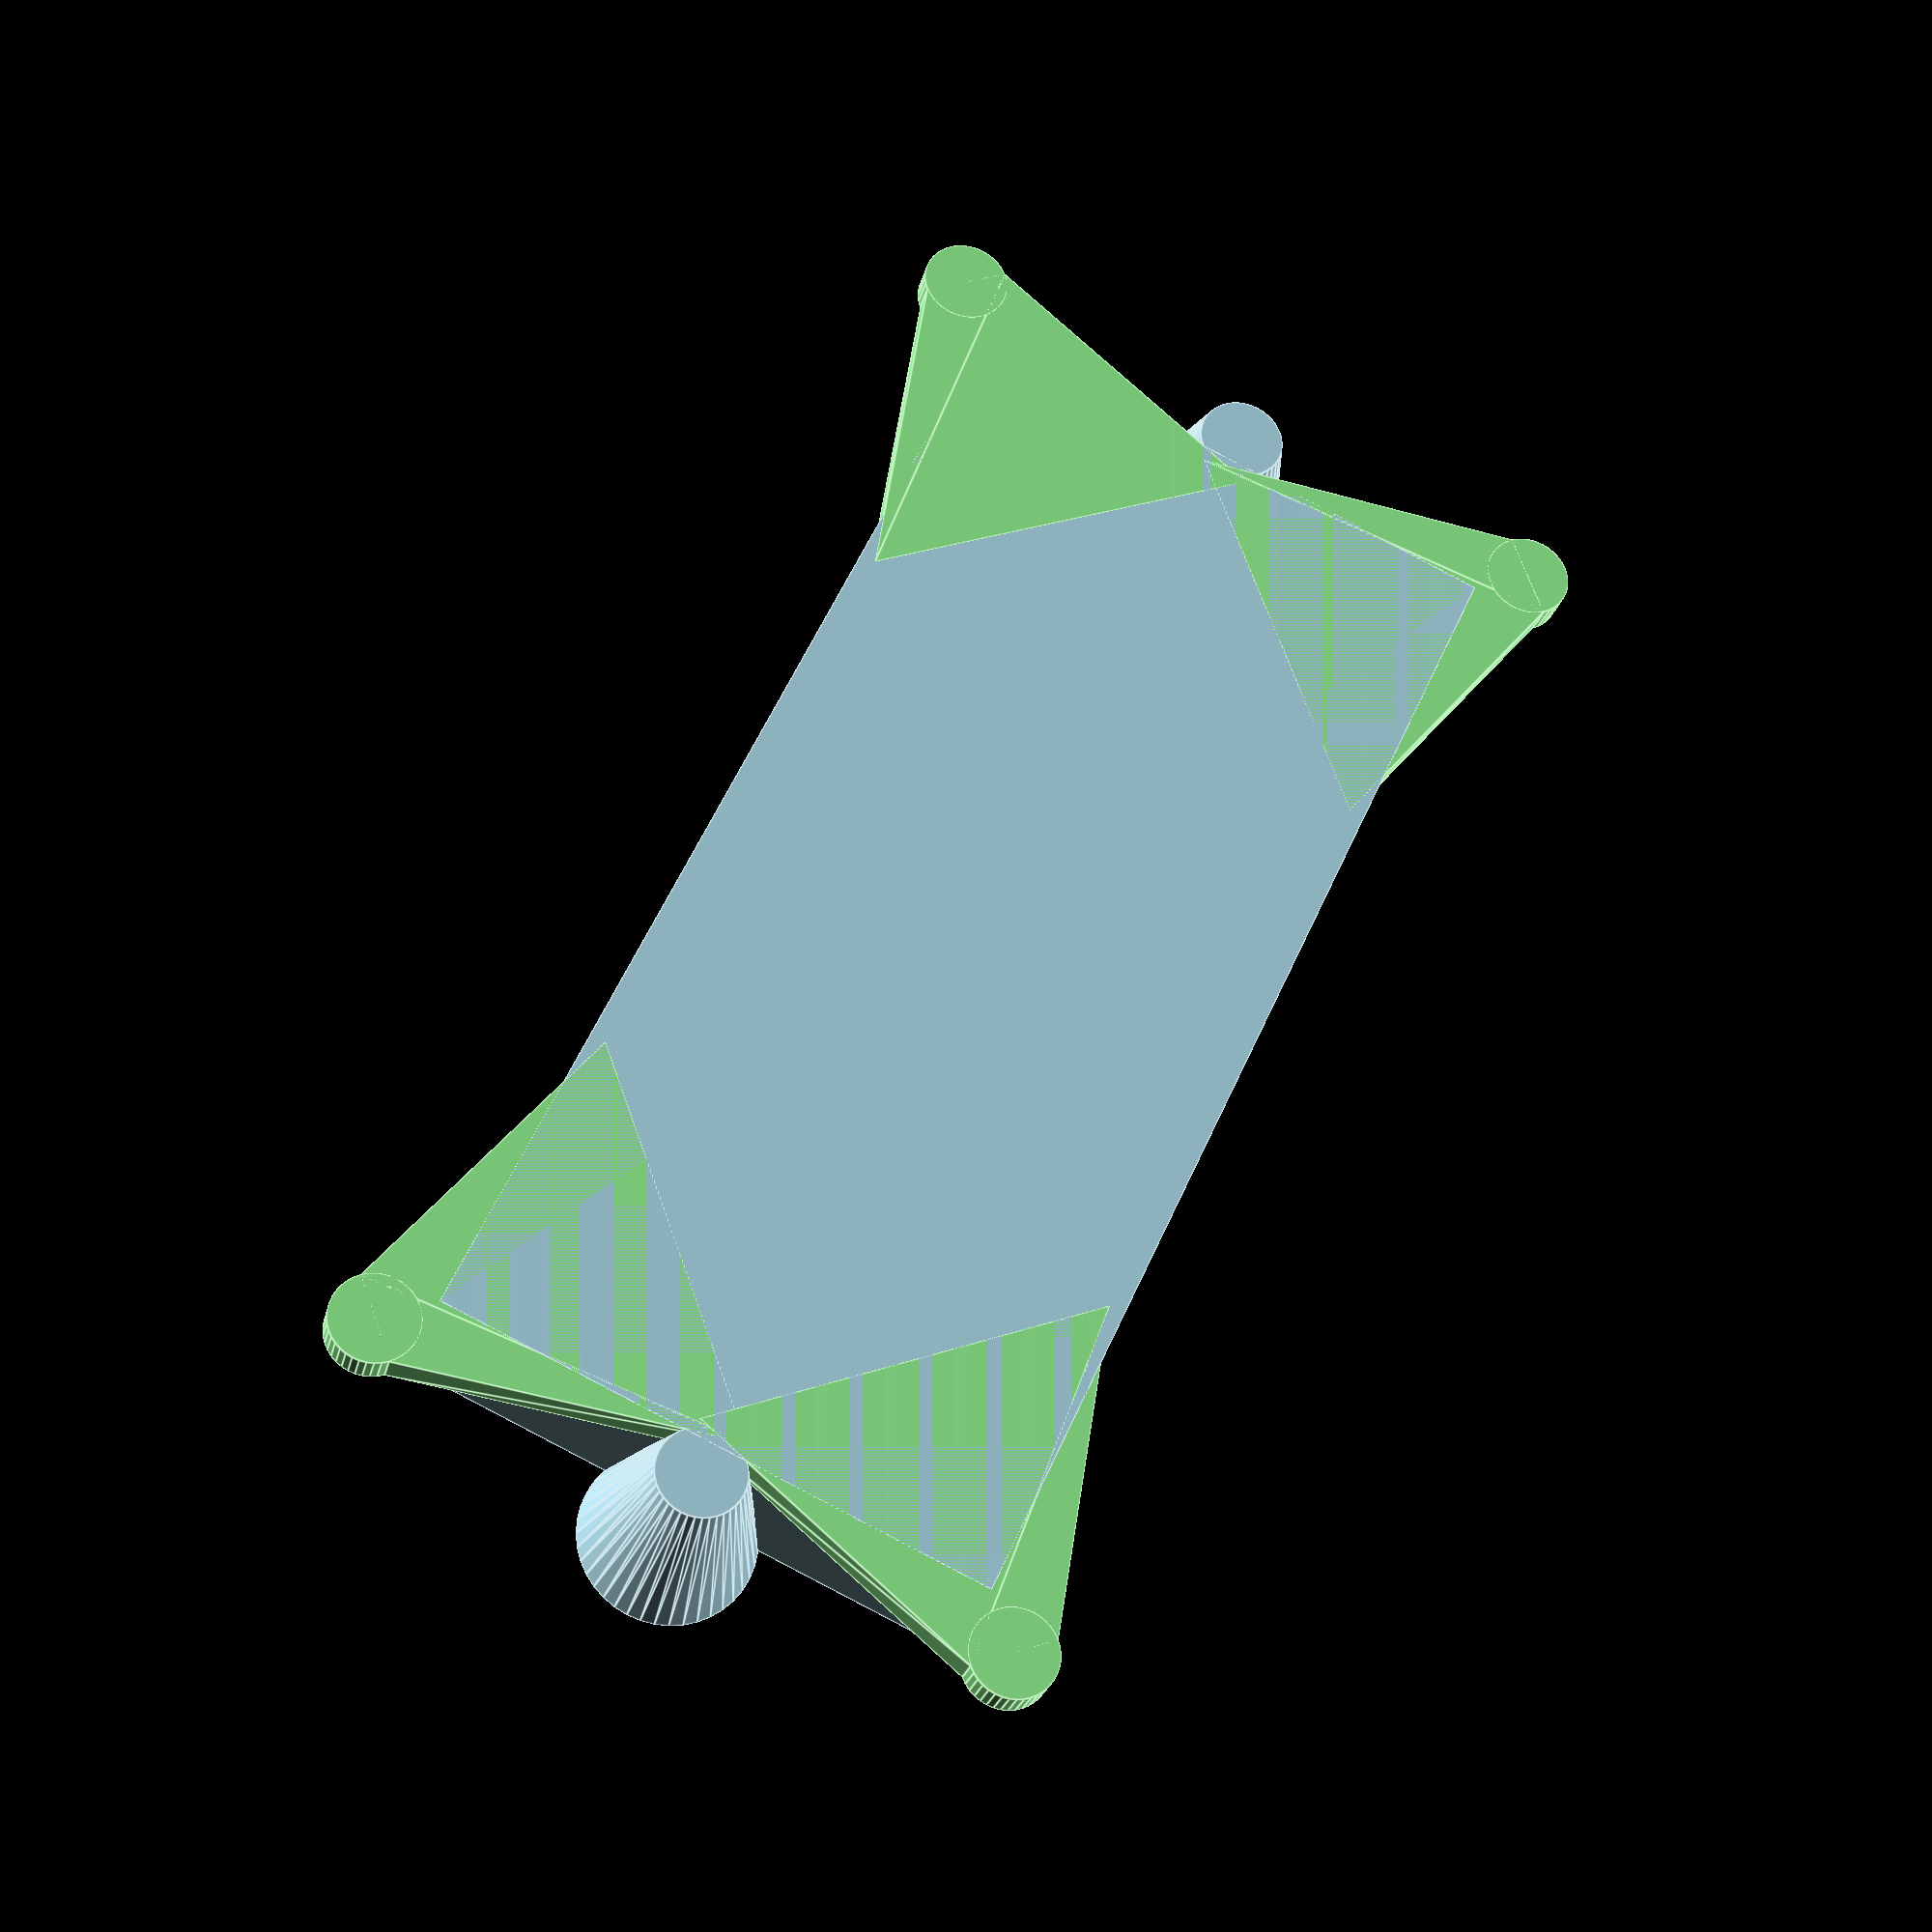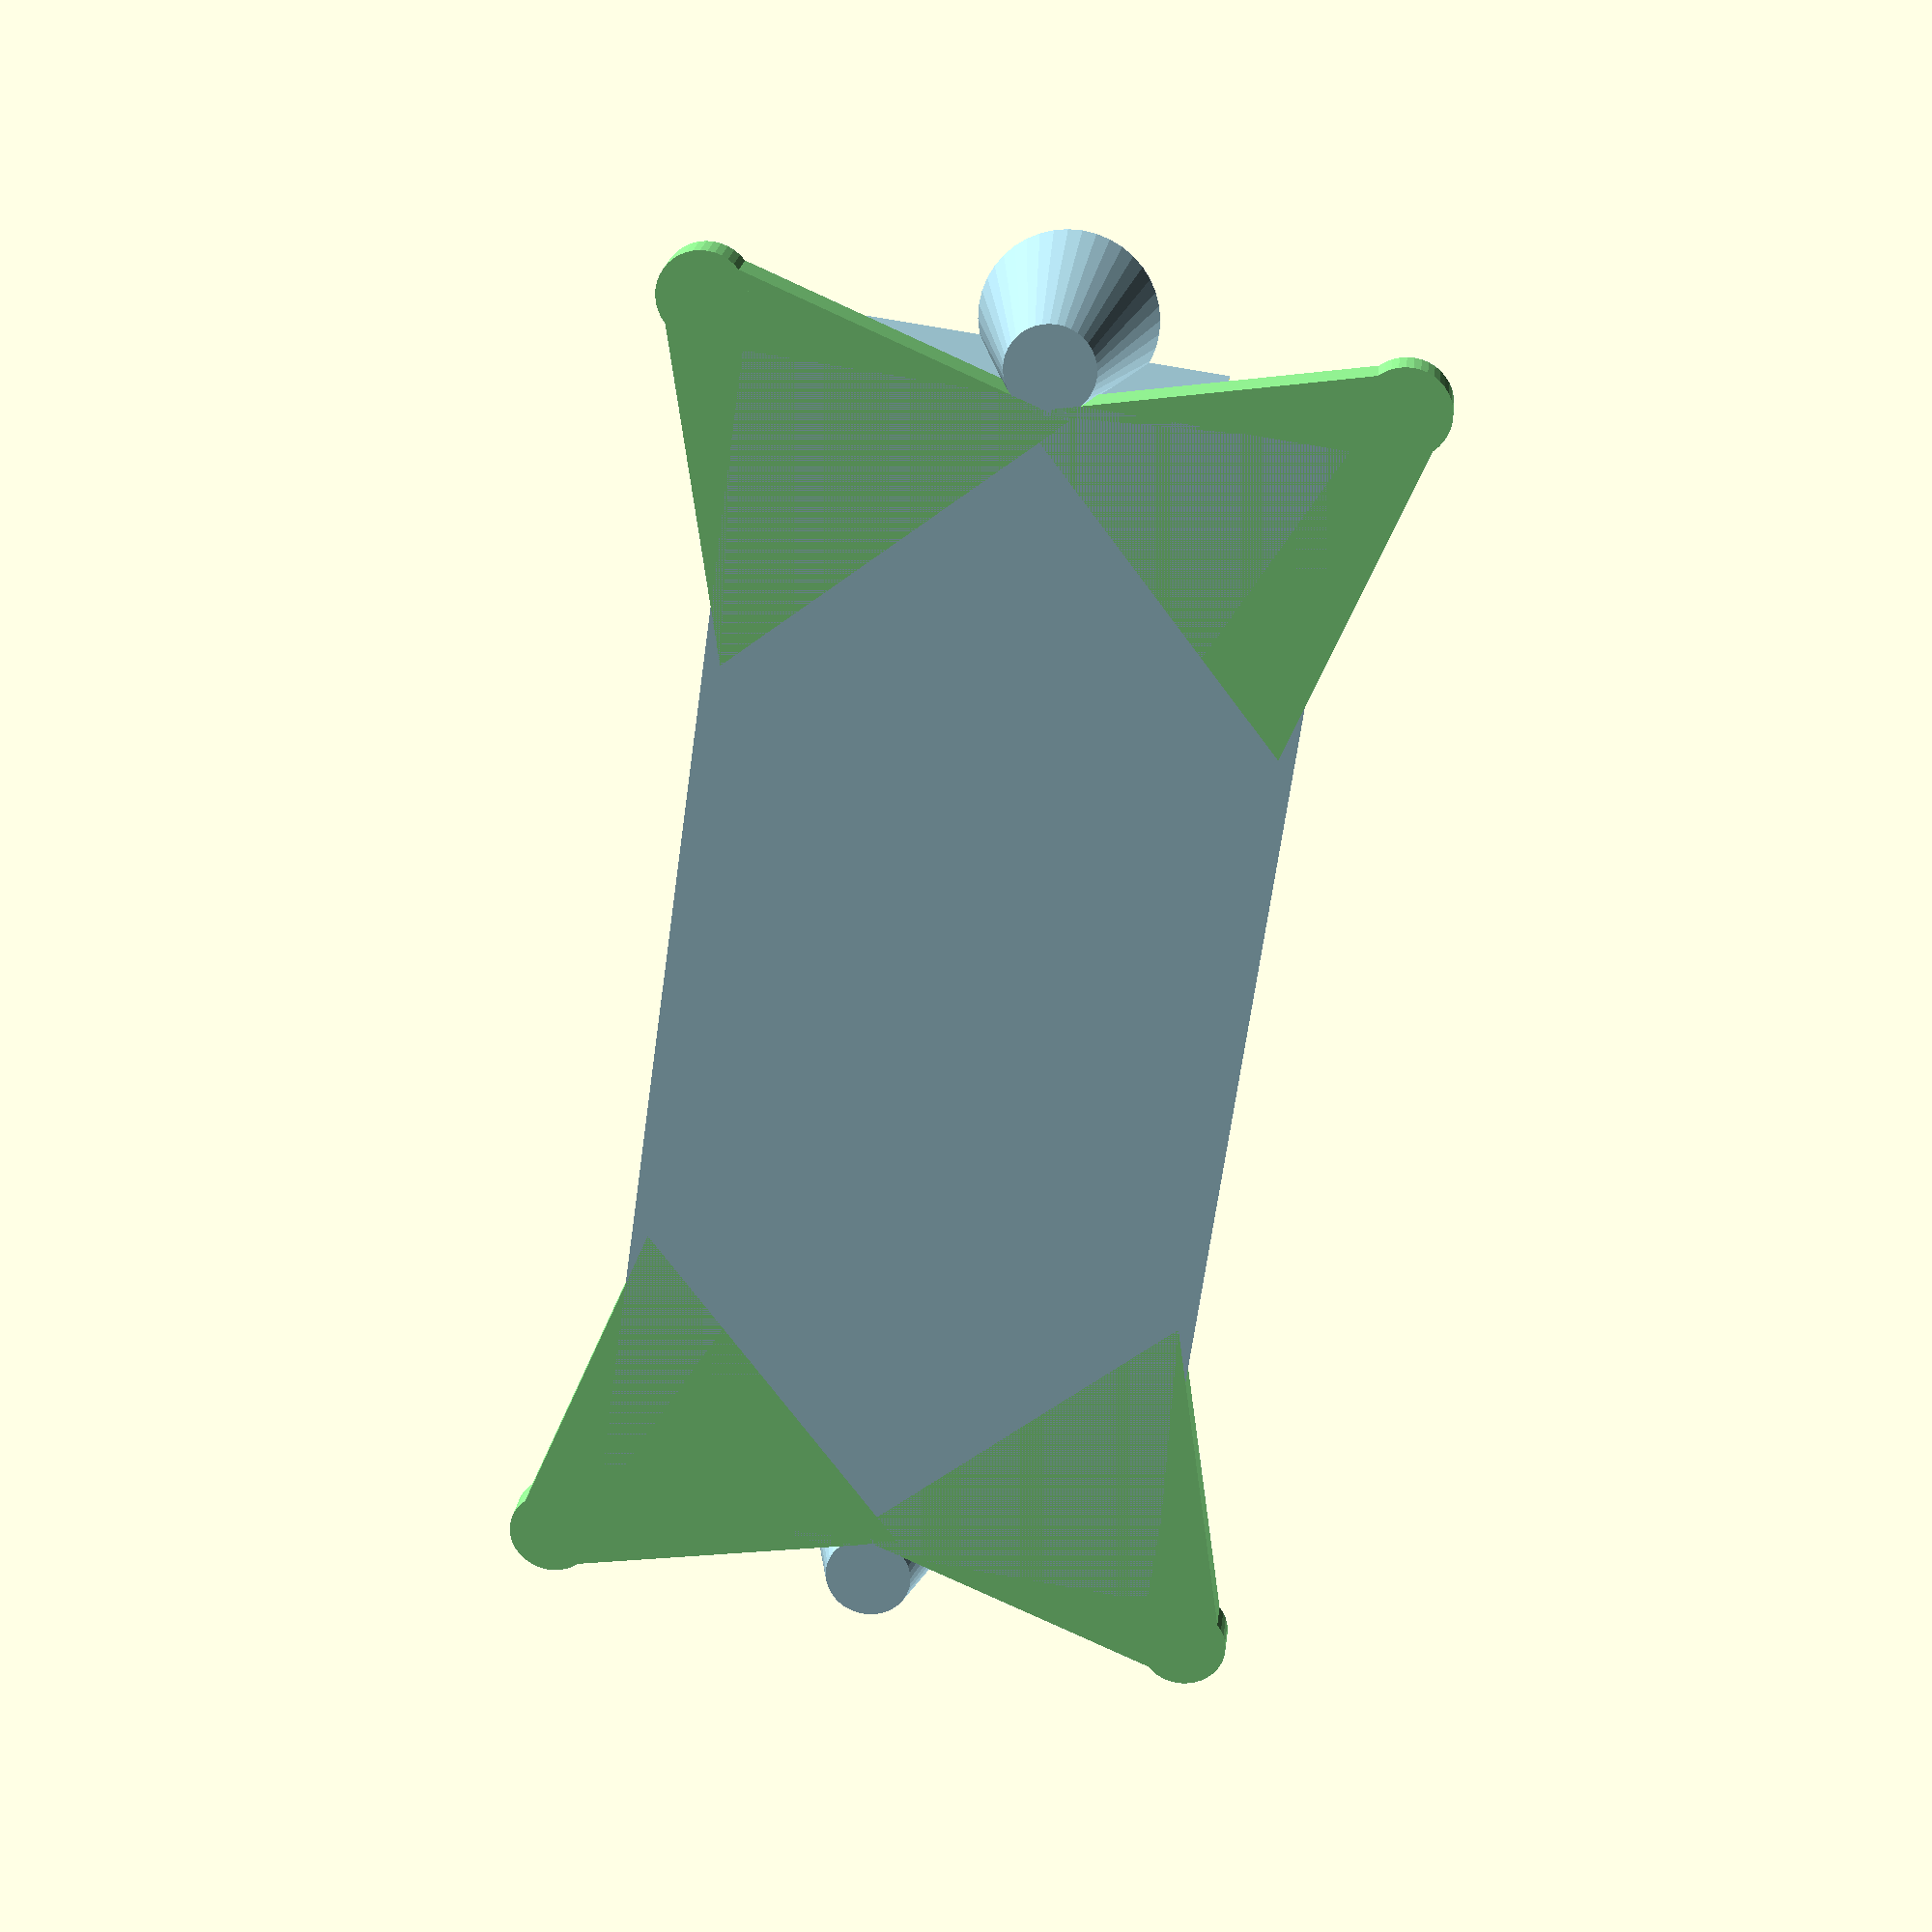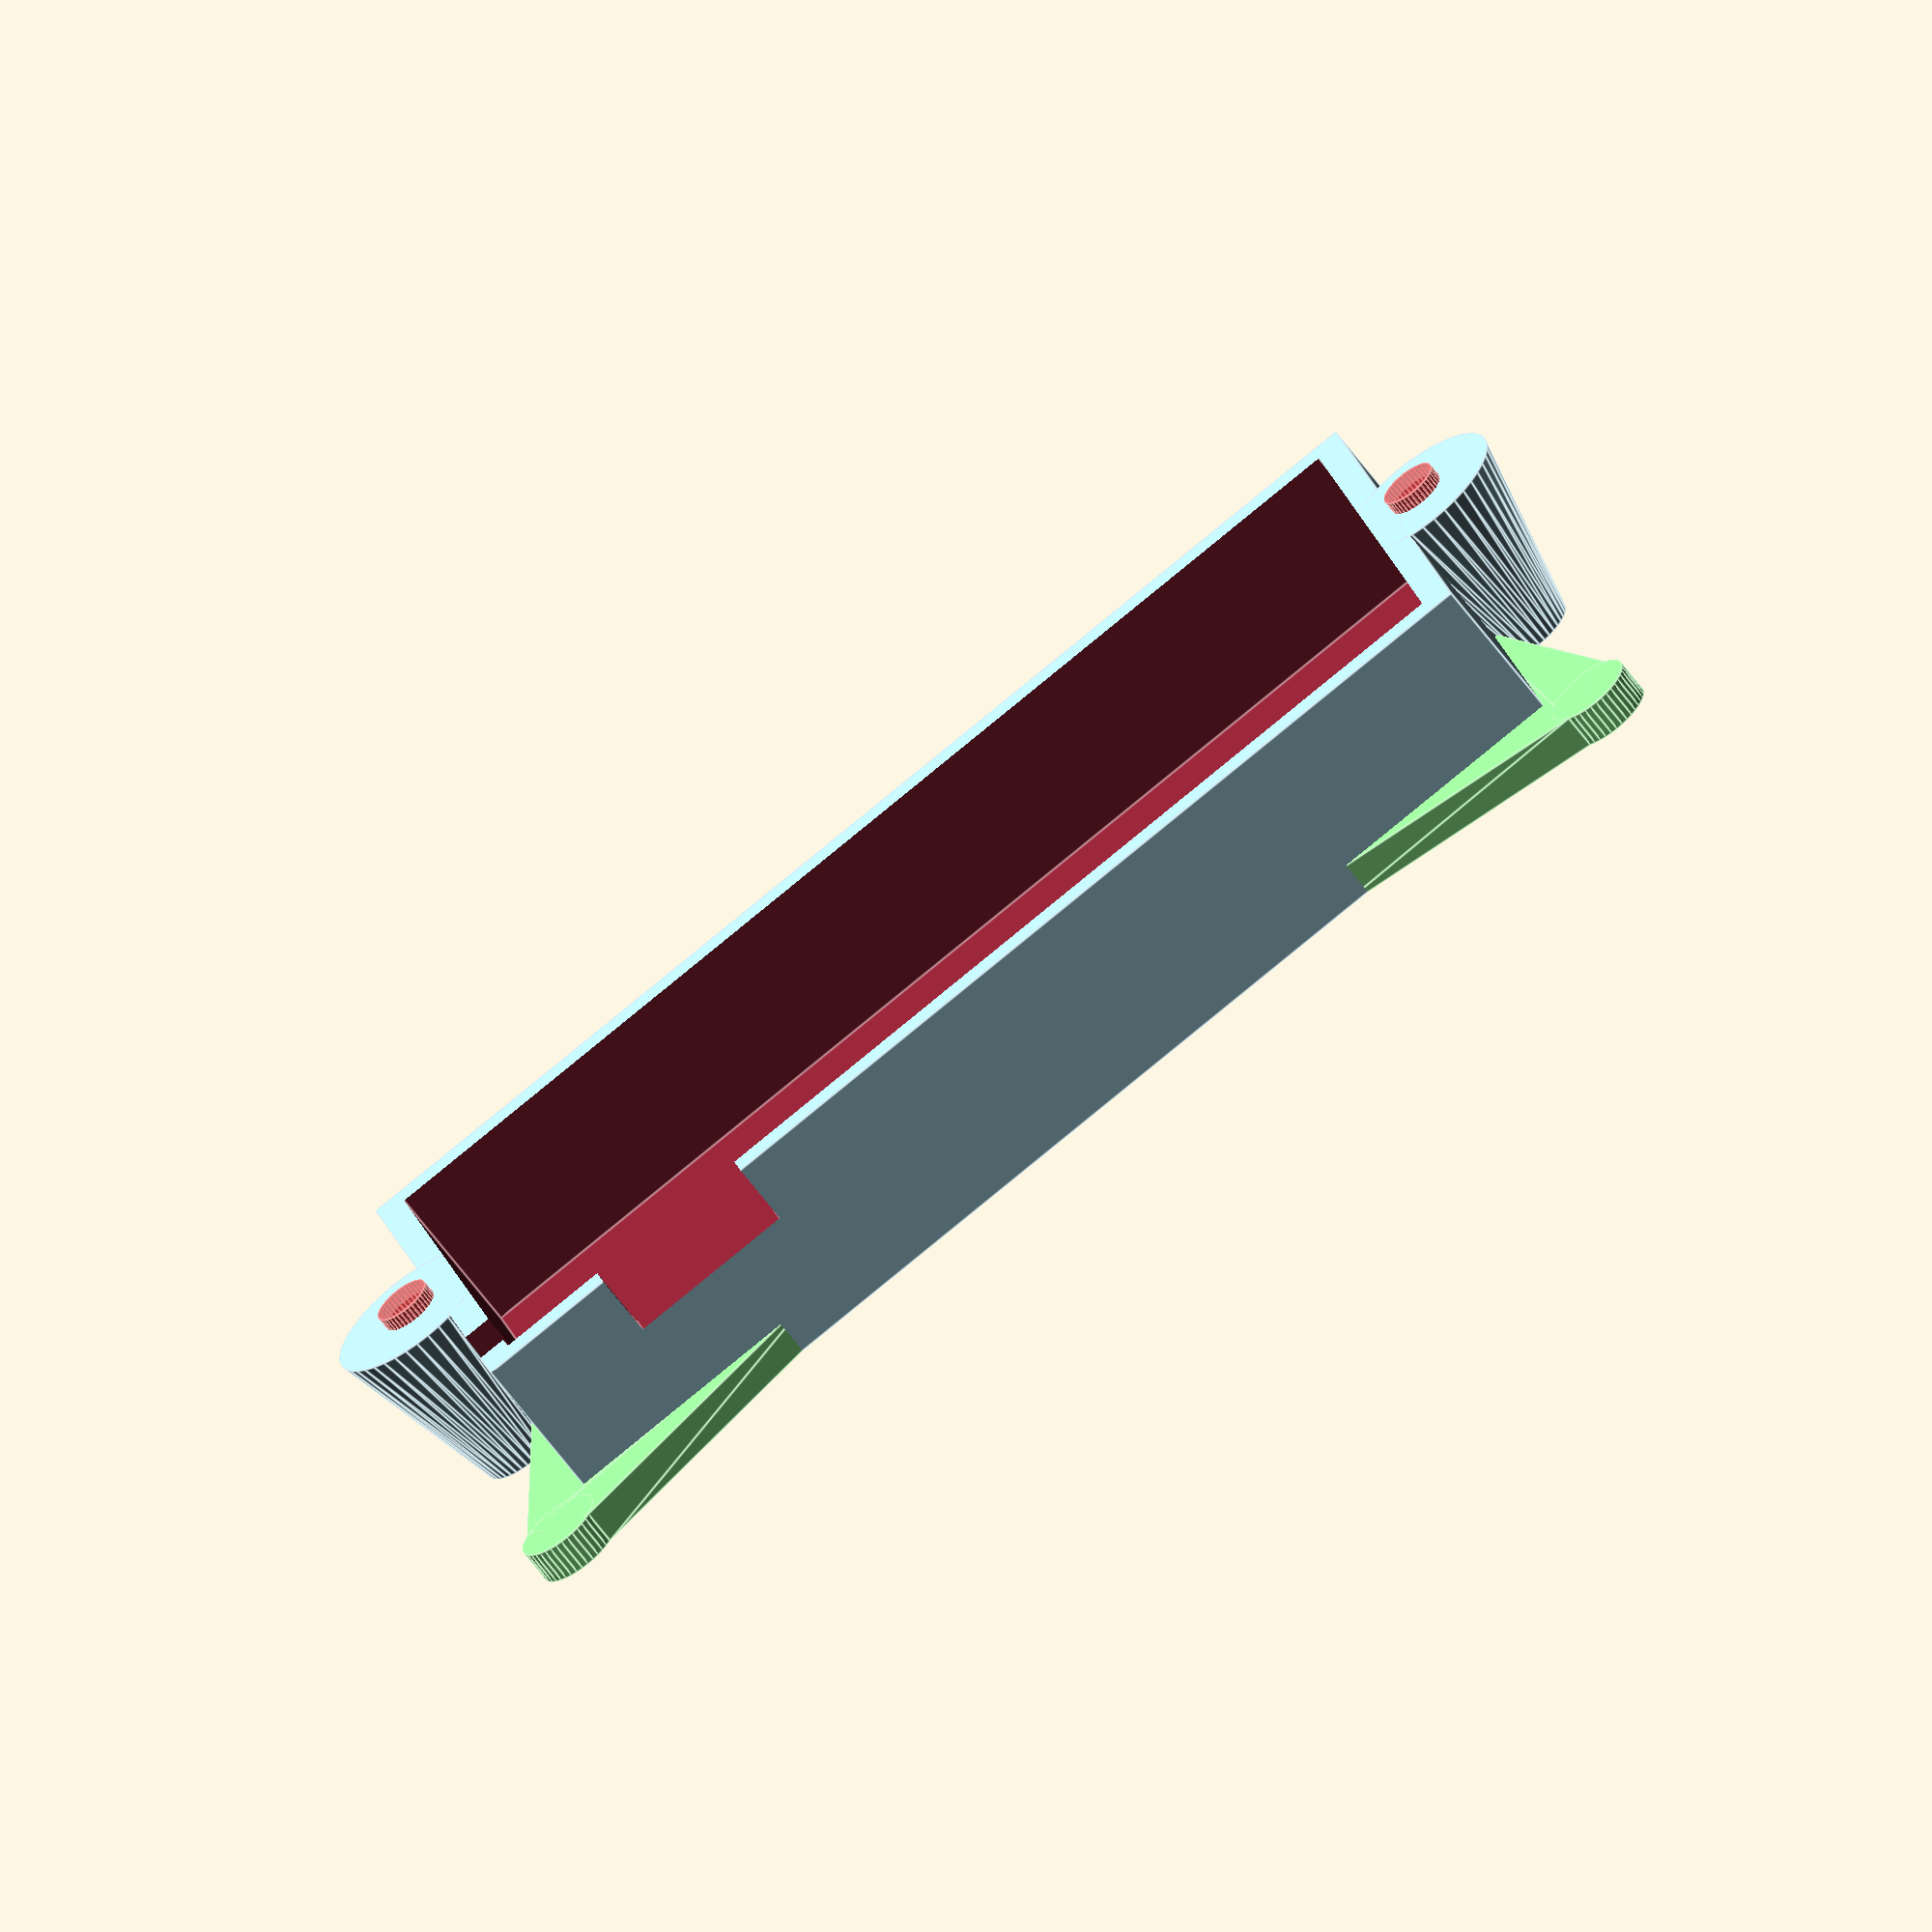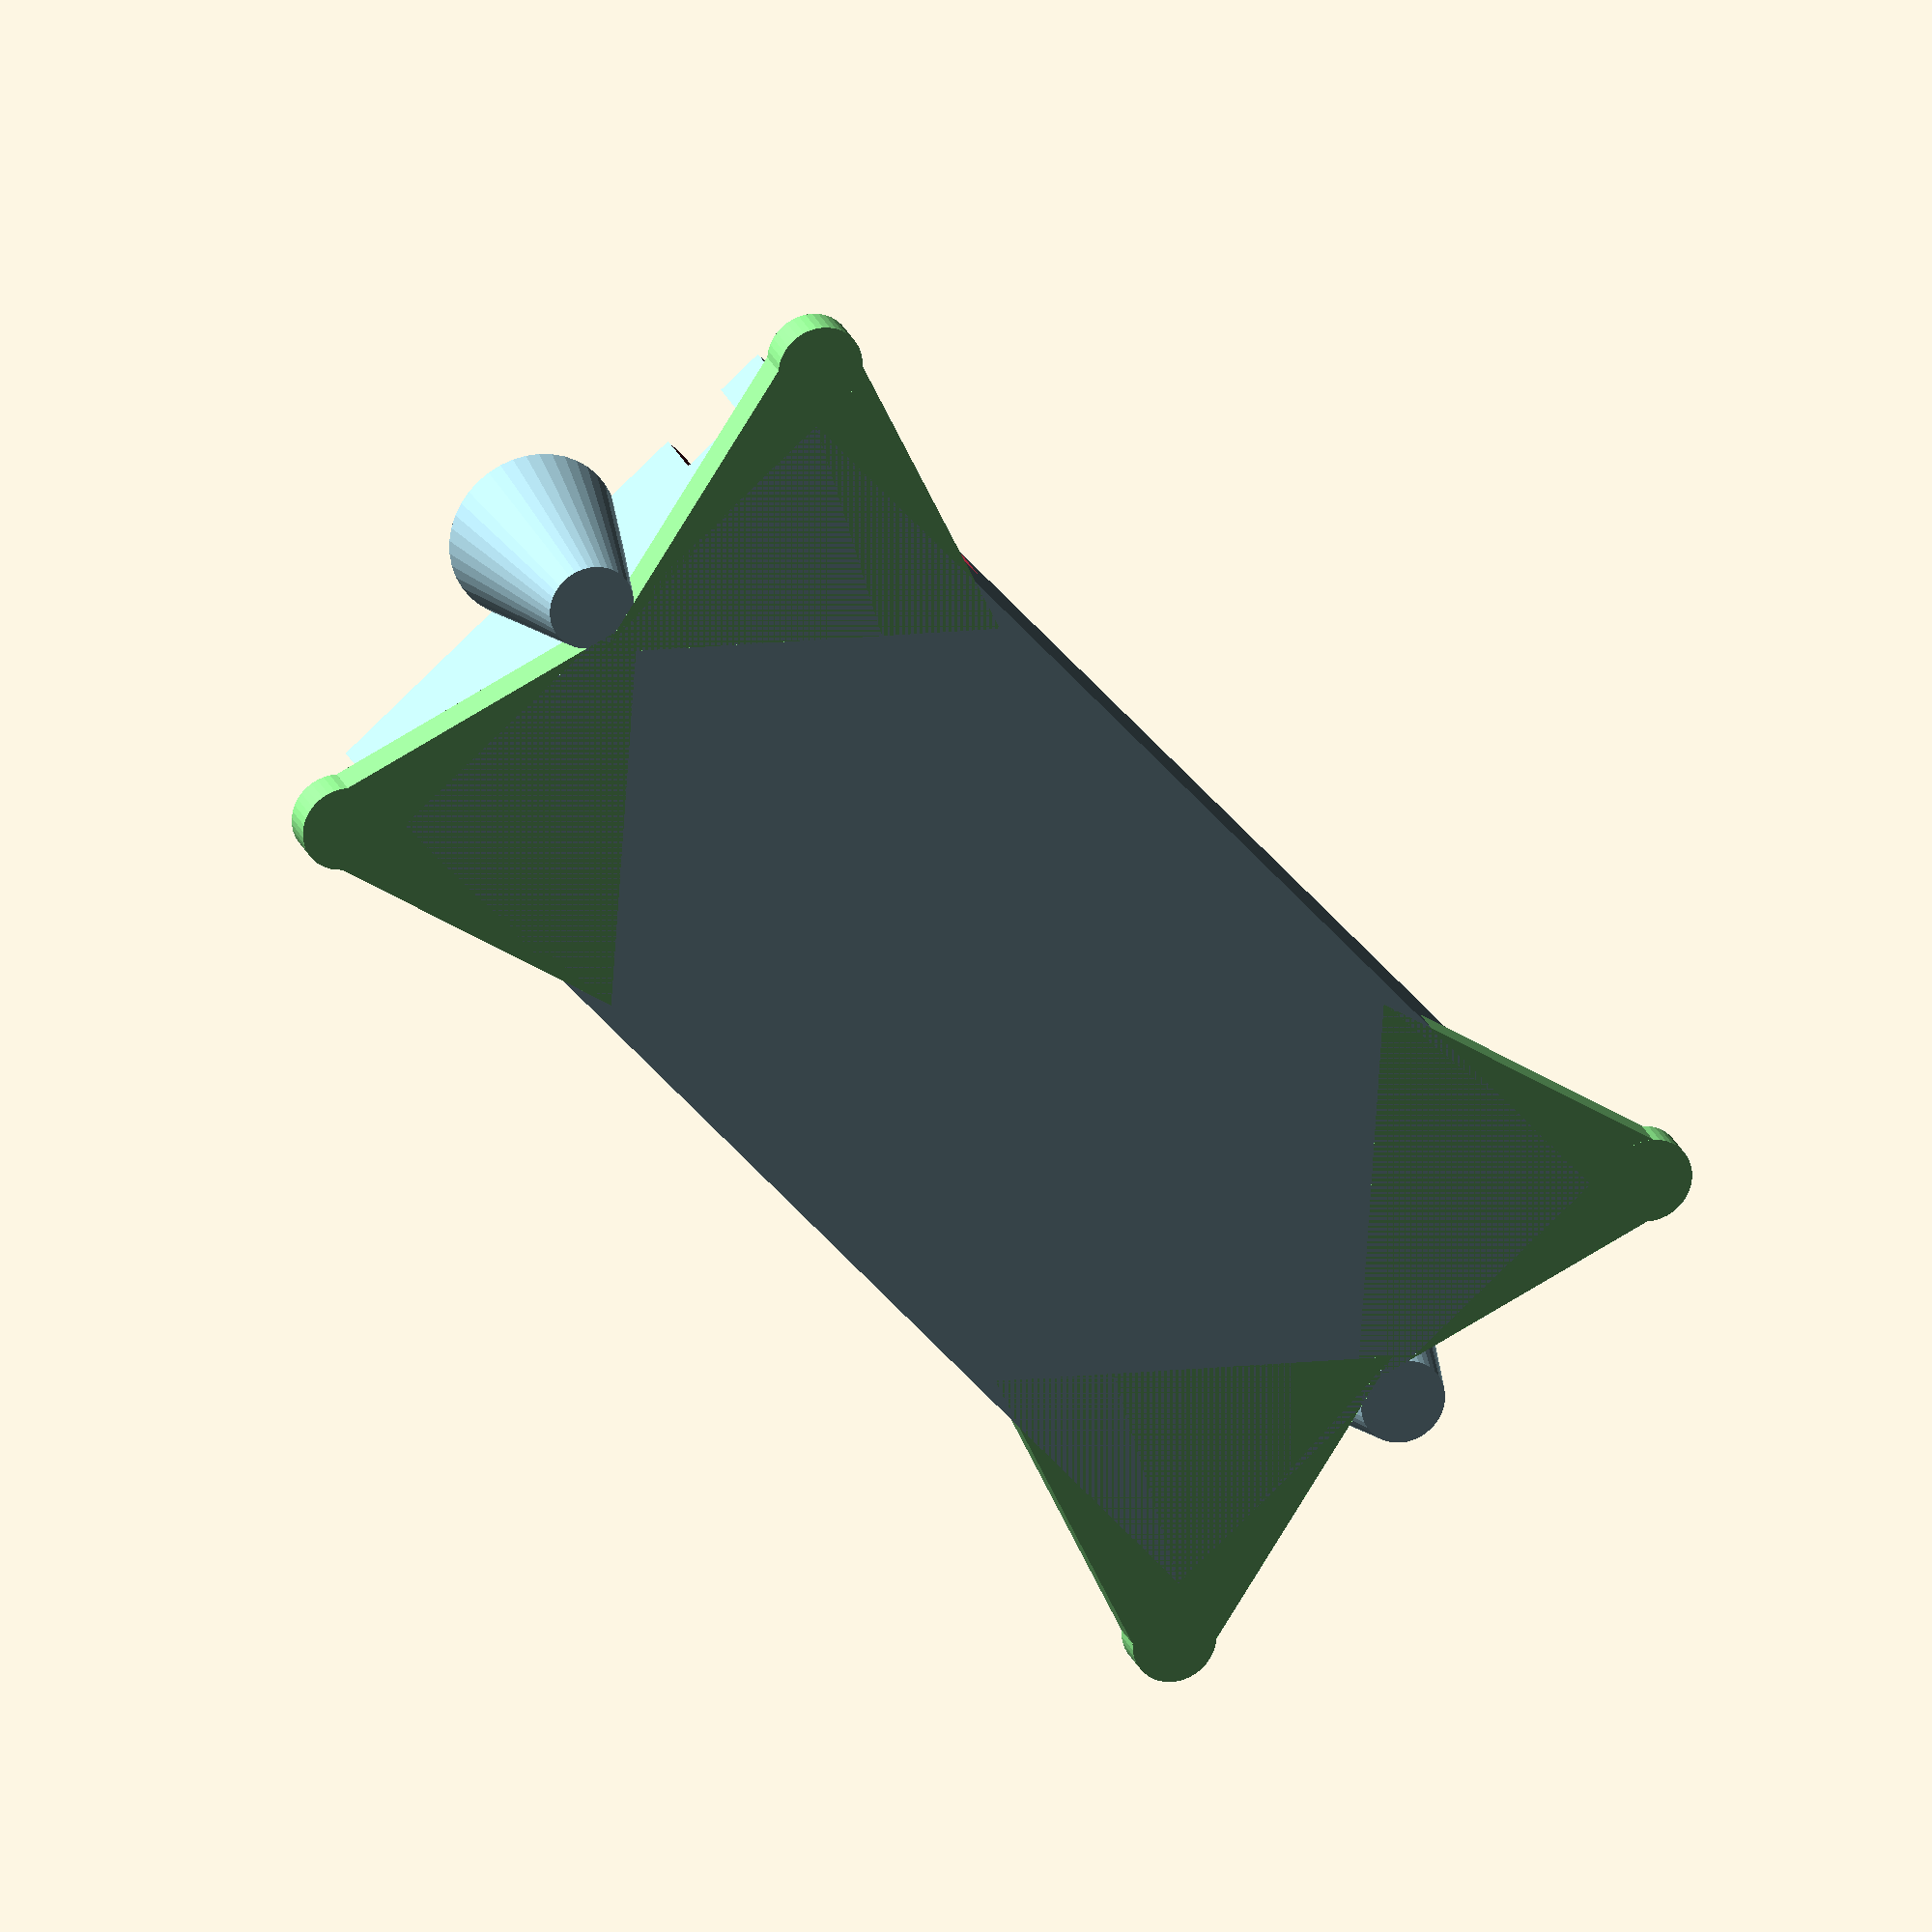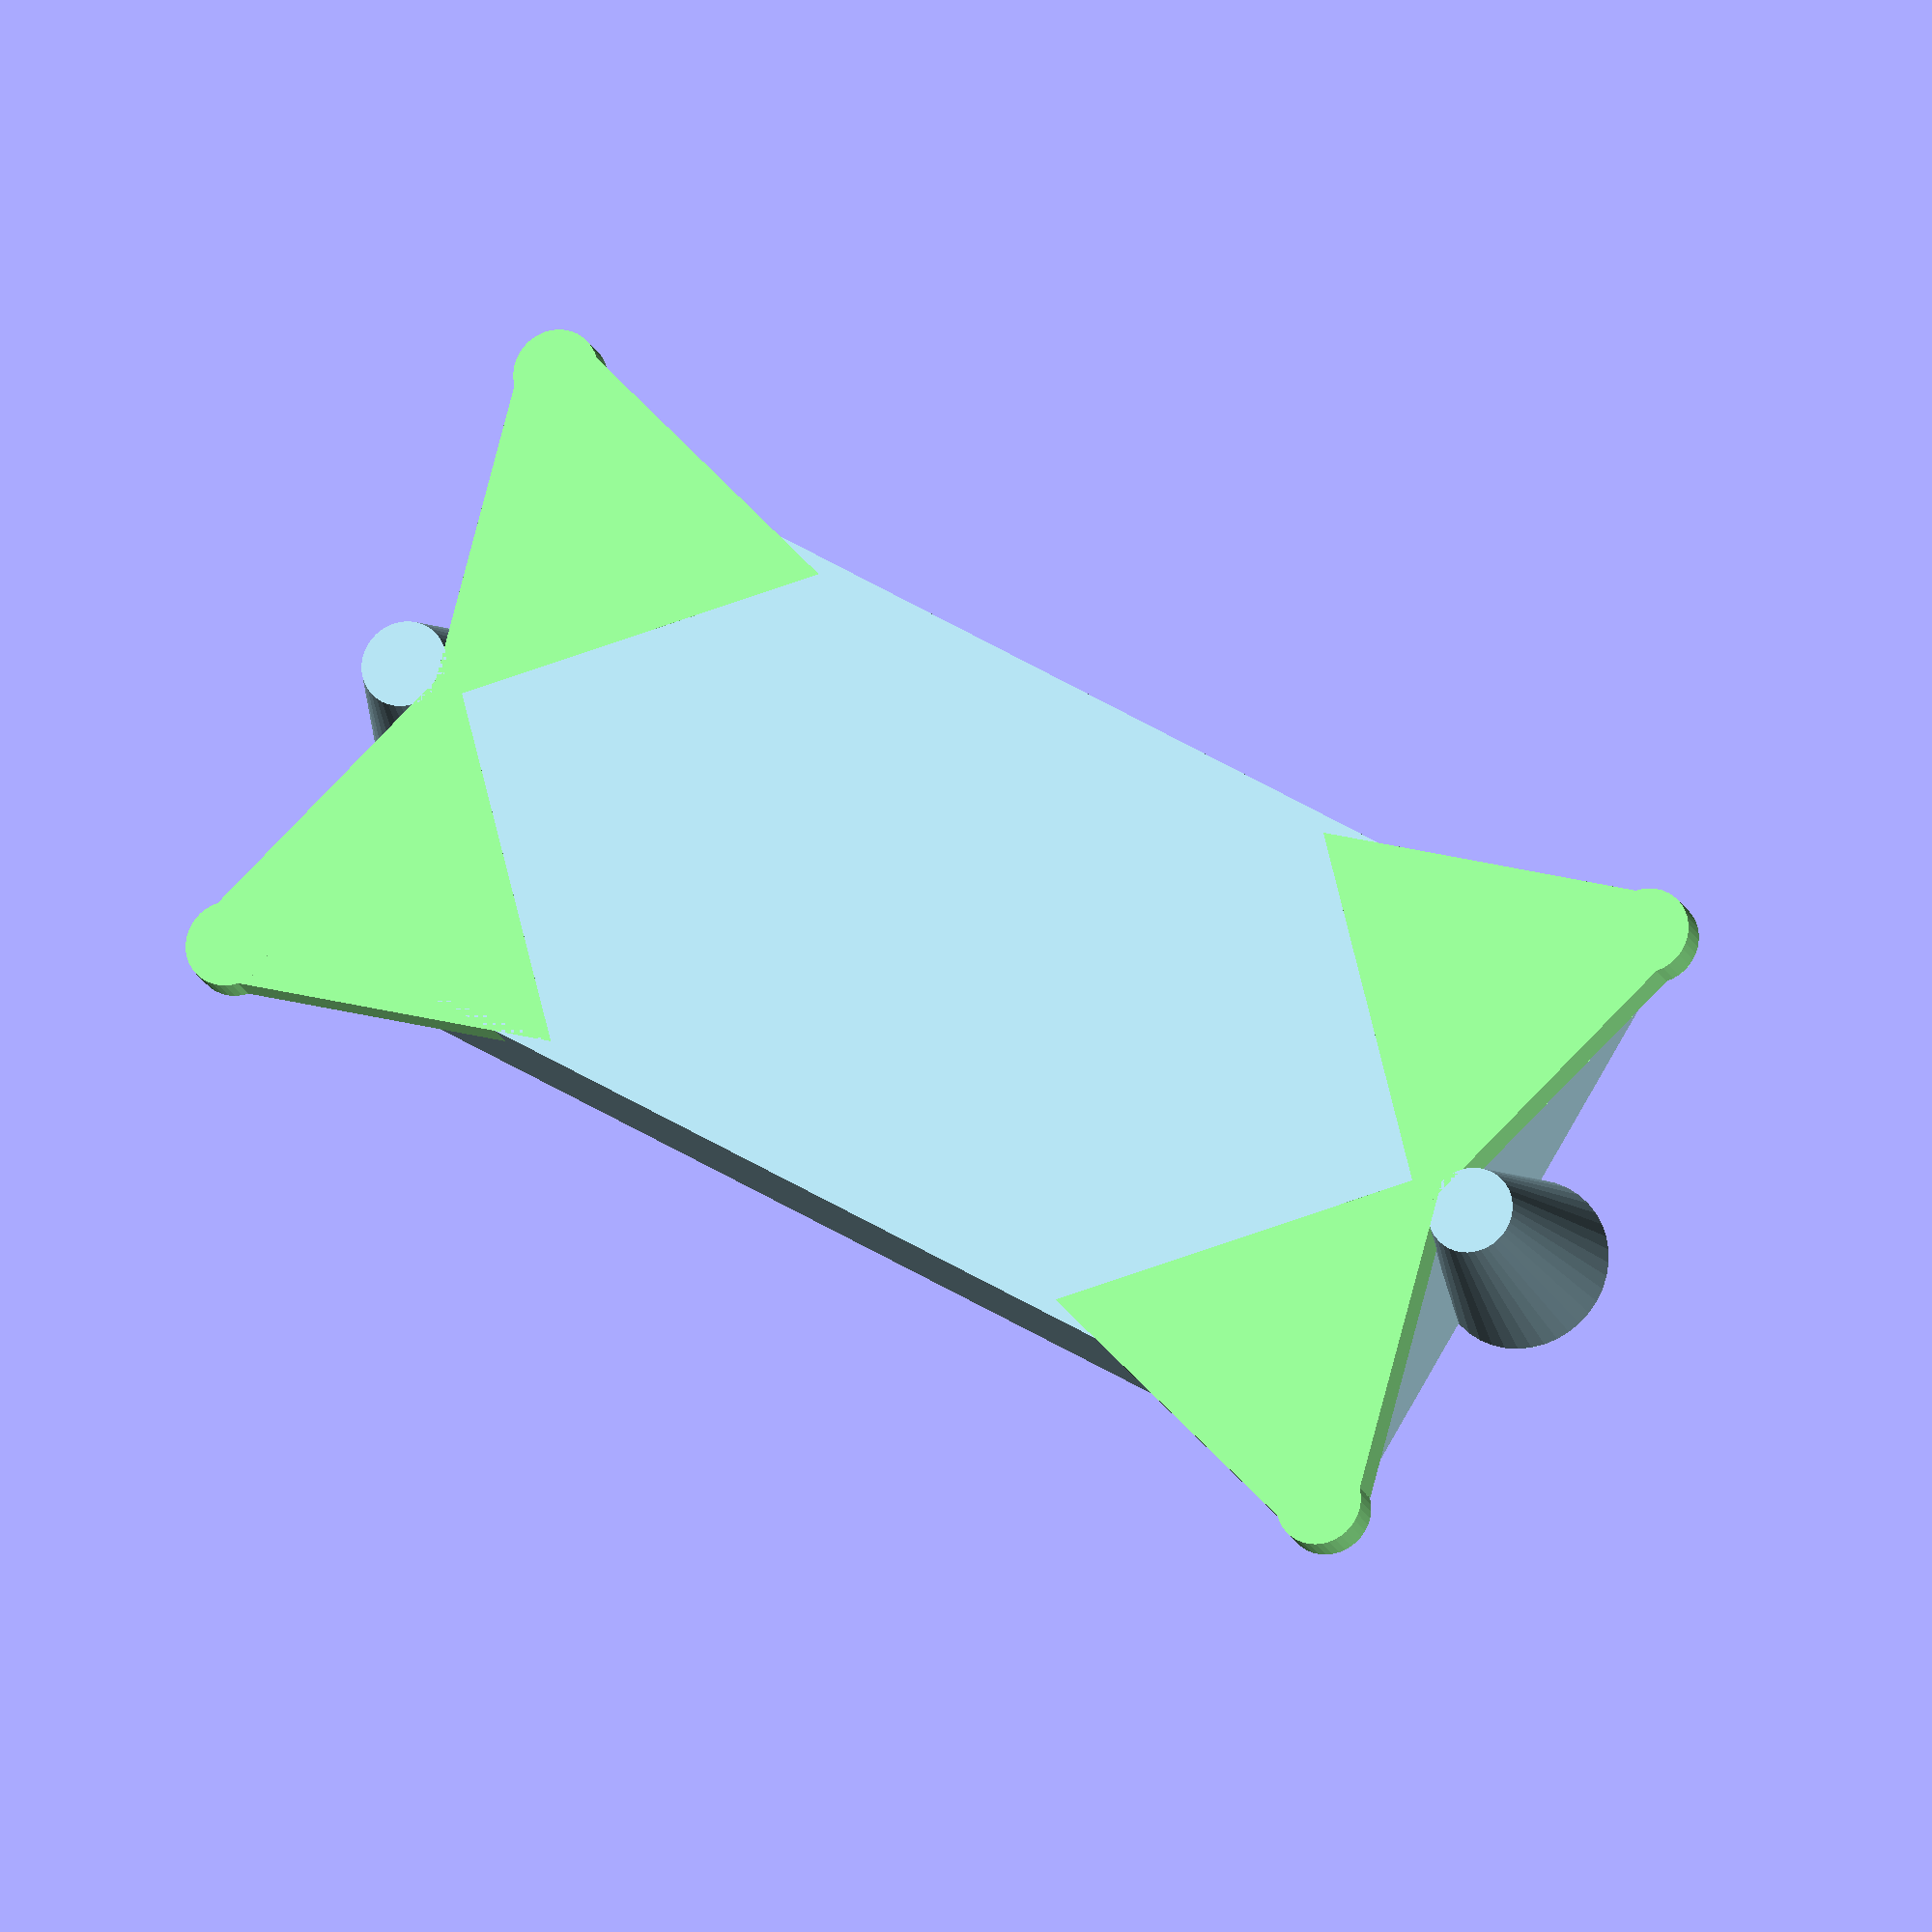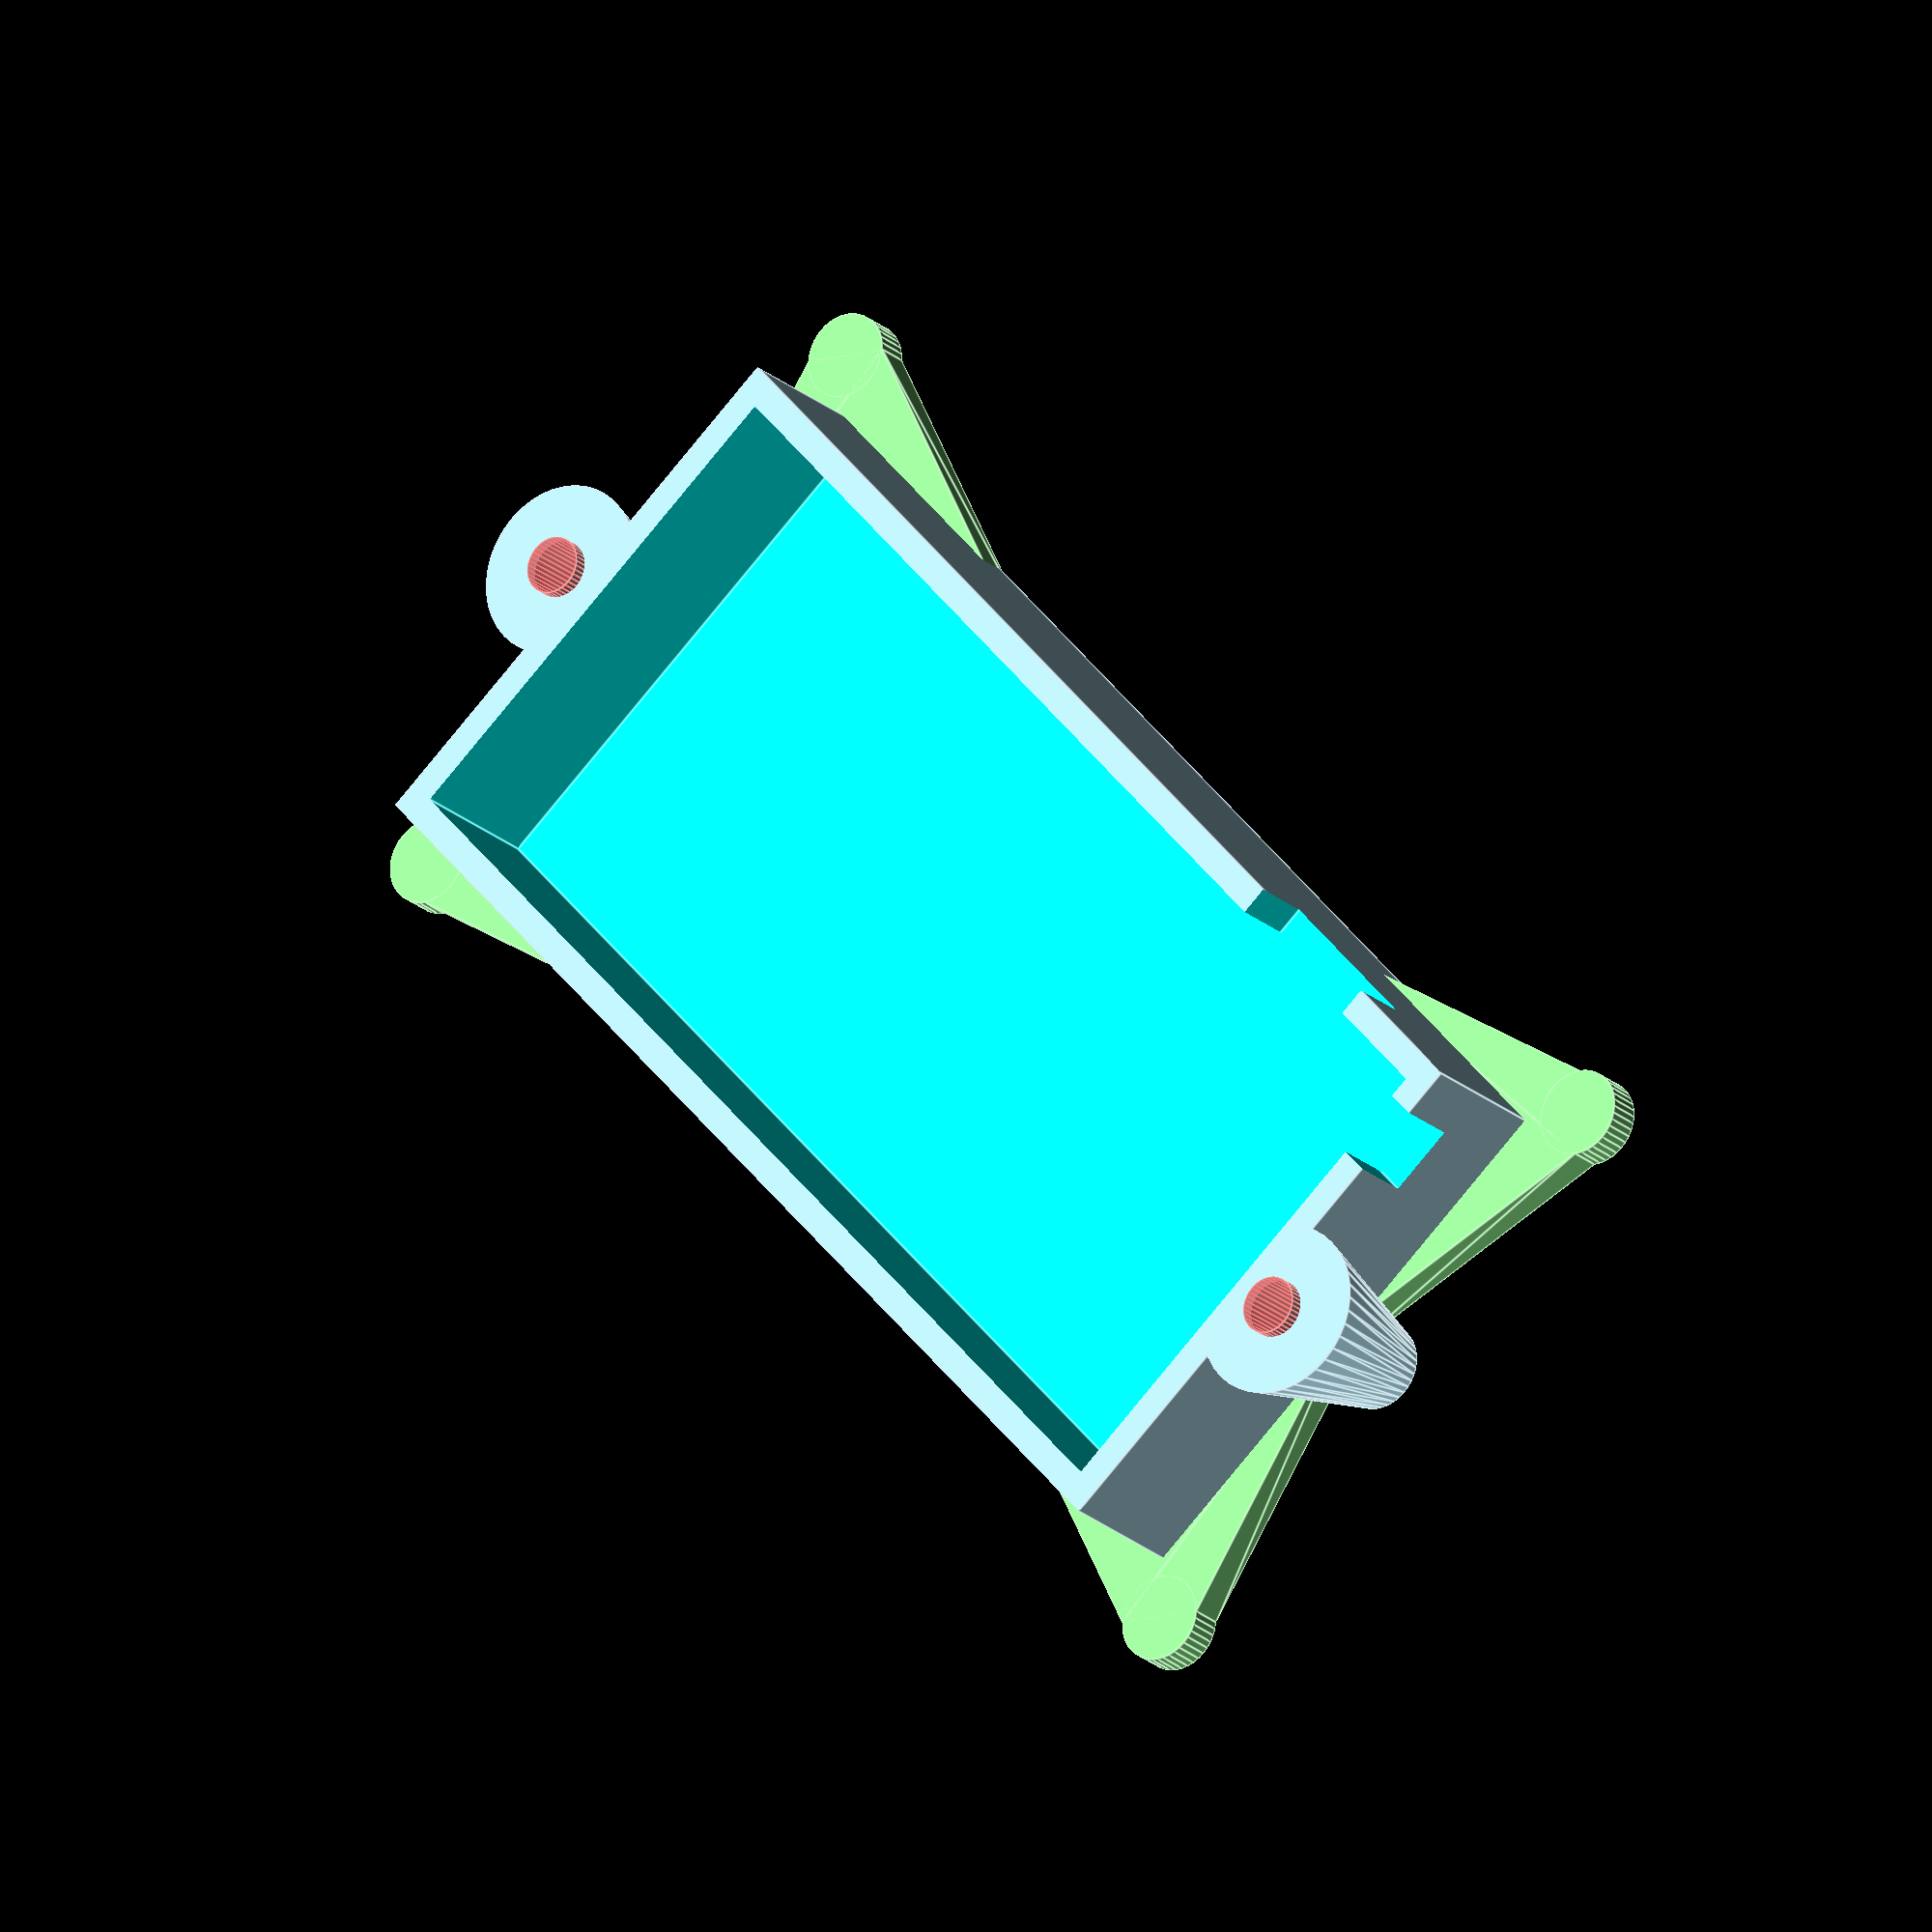
<openscad>
sizeX = 84;  
sizeY = 39;  

border = 2;
border2 = 2 * border;

height = 13;

picotHeight = 10;
picotStartZ = (height / 2) - 4;

picotR = 2.0;
footHole = 1.5;

offsetCutOutCenterX = (sizeX - border2) / 6 + 2.5; // not evenly centered usb port
offsetCutOutCenterZ = border + 5;

footHeight = 2.5;

y1 = -3;
y2 = 3;
yy1 = -14.2;
yy2 = 14.2;
x1 = 0;
x2 = 20;
z1 = -footHeight / 2;
z2 = -z1;

angle = 45;
offset = 3;
offsetZ = -(height - footHeight) / 2;

useFeet = true;
useFeetHoles = false;
// will cause problems when 3d printing (overhang...)
useFeetRubberHoles = false;

footRubberHoleHeight = 2;
footRubberHoleRadius = 5;

useSecondUsb = false;

CubePoints = [
  [  x1,  y1,  z1 ],  //0
  [ x2,  yy1,  z1 ],  //1
  [ x2,  yy2,  z1 ],  //2
  [  x1,  y2,  z1 ],  //3
  [  x1,  y1,  z2 ],  //4
  [ x2,  yy1,  z2 ],  //5
  [ x2,  yy2,  z2 ],  //6
  [  x1,  y2,  z2 ]]; //7
  
CubeFaces = [
  [0,1,2,3],  // bottom
  [4,5,1,0],  // front
  [7,6,5,4],  // top
  [5,6,2,1],  // right
  [6,7,3,2],  // back
  [7,4,0,3]]; // left

module foot() {  
    color("lightgreen")
    difference() {
        union() {
            polyhedron( CubePoints, CubeFaces );
            cylinder(h = footHeight, r = 3.0, $fn = 40, center = true);
        }
        {
            if (useFeetHoles)
                cylinder(h = footHeight + 2, r = footHole, $fn = 40, center = true);
            if (useFeetRubberHoles)
                translate([0, 0, -2])
                cylinder(h = footRubberHoleHeight, 
                         r = footRubberHoleRadius, 
                         $fn = 40, 
                         center = true);
        }
    }
}

difference() {
    union() {
     color("lightblue") {
       // box
        cube(size=[sizeX, sizeY, height], center = true);
        
        translate([sizeX / 2 + 2, 0, 0])
                cylinder(h = height, r1 = 3, r2 = 6, $fn = 40, center = true);
         translate([-(sizeX / 2 + 2), 0, 0])
                cylinder(h = height, r1 = 3, r2 = 6, $fn = 40, center = true);
     }
  //      translate([sizeX / 2, 0, 0])
  //          cube(size = [6, 12, height], center = true);
  //      translate([-sizeX / 2, 0, 0])
  //          cube(size = [6, 12, height], center = true);
        
    // feet
    if (useFeet) { 
        translate([-((sizeX / 2) + offset), -((sizeY / 2) + offset), offsetZ]) 
            rotate([0, 0, angle]) foot();
        translate([-((sizeX / 2) + offset), ((sizeY / 2) + offset), offsetZ])  
            rotate([0, 0, -angle]) foot();
        translate([((sizeX / 2) + offset), -((sizeY / 2) + offset), offsetZ])  
            rotate([0, 0, 180 - angle]) foot();
        translate([((sizeX / 2) + offset), ((sizeY / 2) + offset), offsetZ])  
            rotate([0, 0, 180 + angle]) foot();
    }  
    }
    {
        // inside
        translate([0, 0, border])
        cube(size=[sizeX - border2, sizeY - border2, height], center = true); 
        
        // hole 1
        #translate([sizeX / 2 + 2, 0, picotStartZ])
          cylinder(h = picotHeight, r = picotR, $fn = 40, center = true);
        
        // hole 2
        #translate([-(sizeX / 2 + 2), 0, picotStartZ])
          cylinder(h = picotHeight, r = picotR, $fn = 40, center = true);
        
        // usb cutout
        translate([(sizeX / 2) - offsetCutOutCenterX, (sizeY / 2), offsetCutOutCenterZ])
          cube(size=[12, 10, 10], center = true);
        
        // reset button
        translate([(sizeX / 2), (sizeY / 2) - 6, offsetCutOutCenterZ])
          cube(size=[5, 5, 10], center = true);
        
        if (useSecondUsb) {
            // usb cutout 2
            #translate([-(sizeX / 2) + offsetCutOutCenterX, -(sizeY / 2), offsetCutOutCenterZ])
                cube(size=[10, 10, 10], center = true);
        
        // reset button 2
        #translate([-(sizeX / 2), -(sizeY / 2) + 6, offsetCutOutCenterZ])
          cube(size=[5, 5, 10], center = true);
 
        }

    }
   
}
</openscad>
<views>
elev=25.1 azim=245.2 roll=167.4 proj=p view=edges
elev=158.1 azim=82.0 roll=353.6 proj=p view=wireframe
elev=64.5 azim=165.5 roll=36.7 proj=o view=edges
elev=156.7 azim=131.1 roll=17.8 proj=o view=wireframe
elev=17.1 azim=329.0 roll=196.3 proj=o view=solid
elev=201.3 azim=228.8 roll=147.0 proj=o view=edges
</views>
